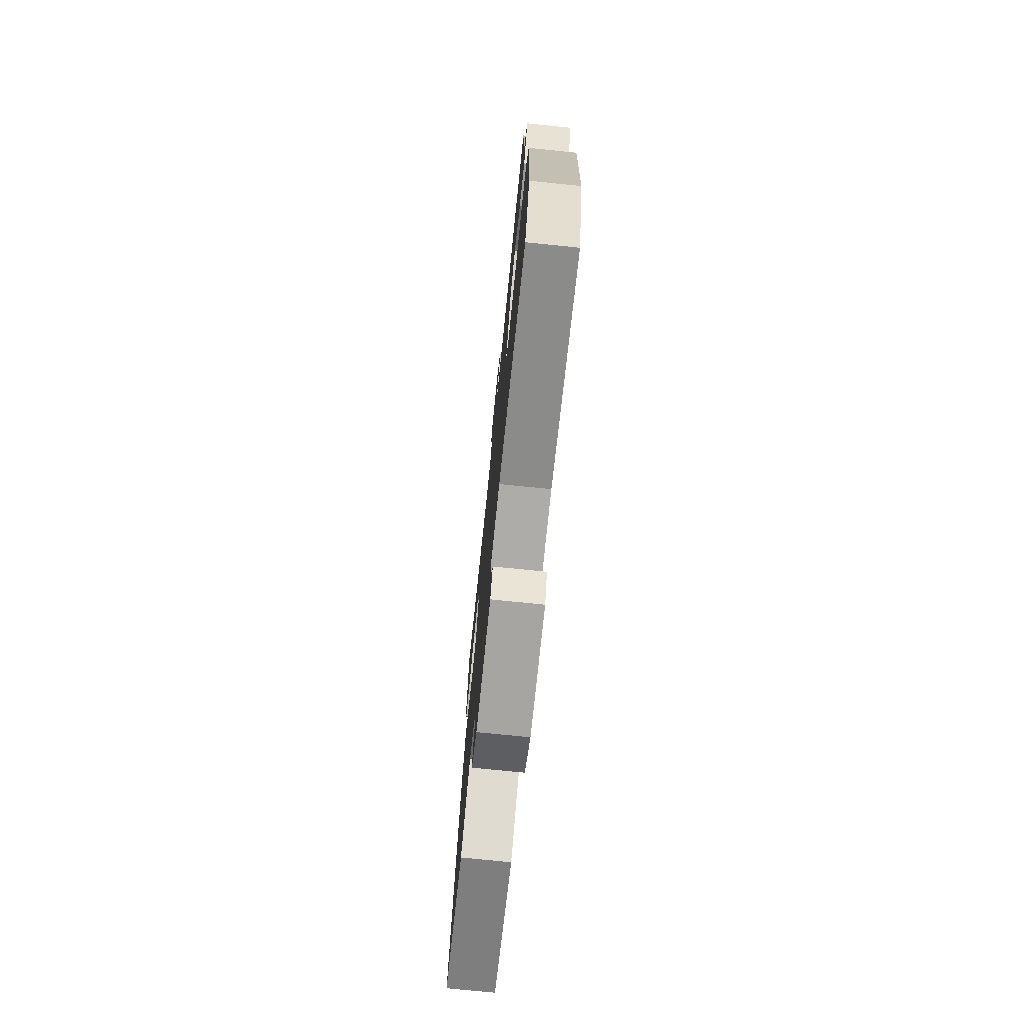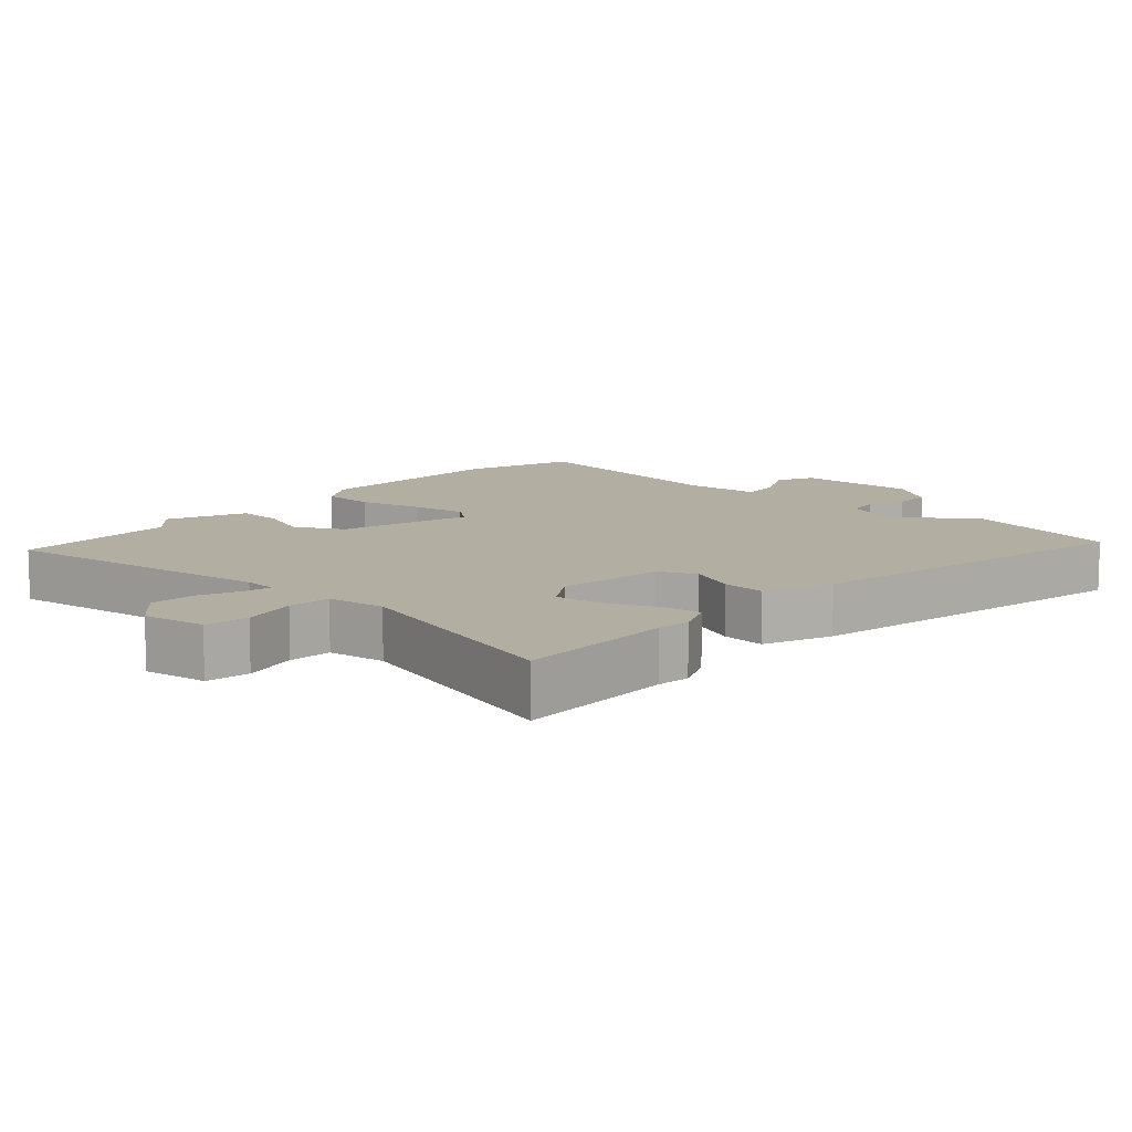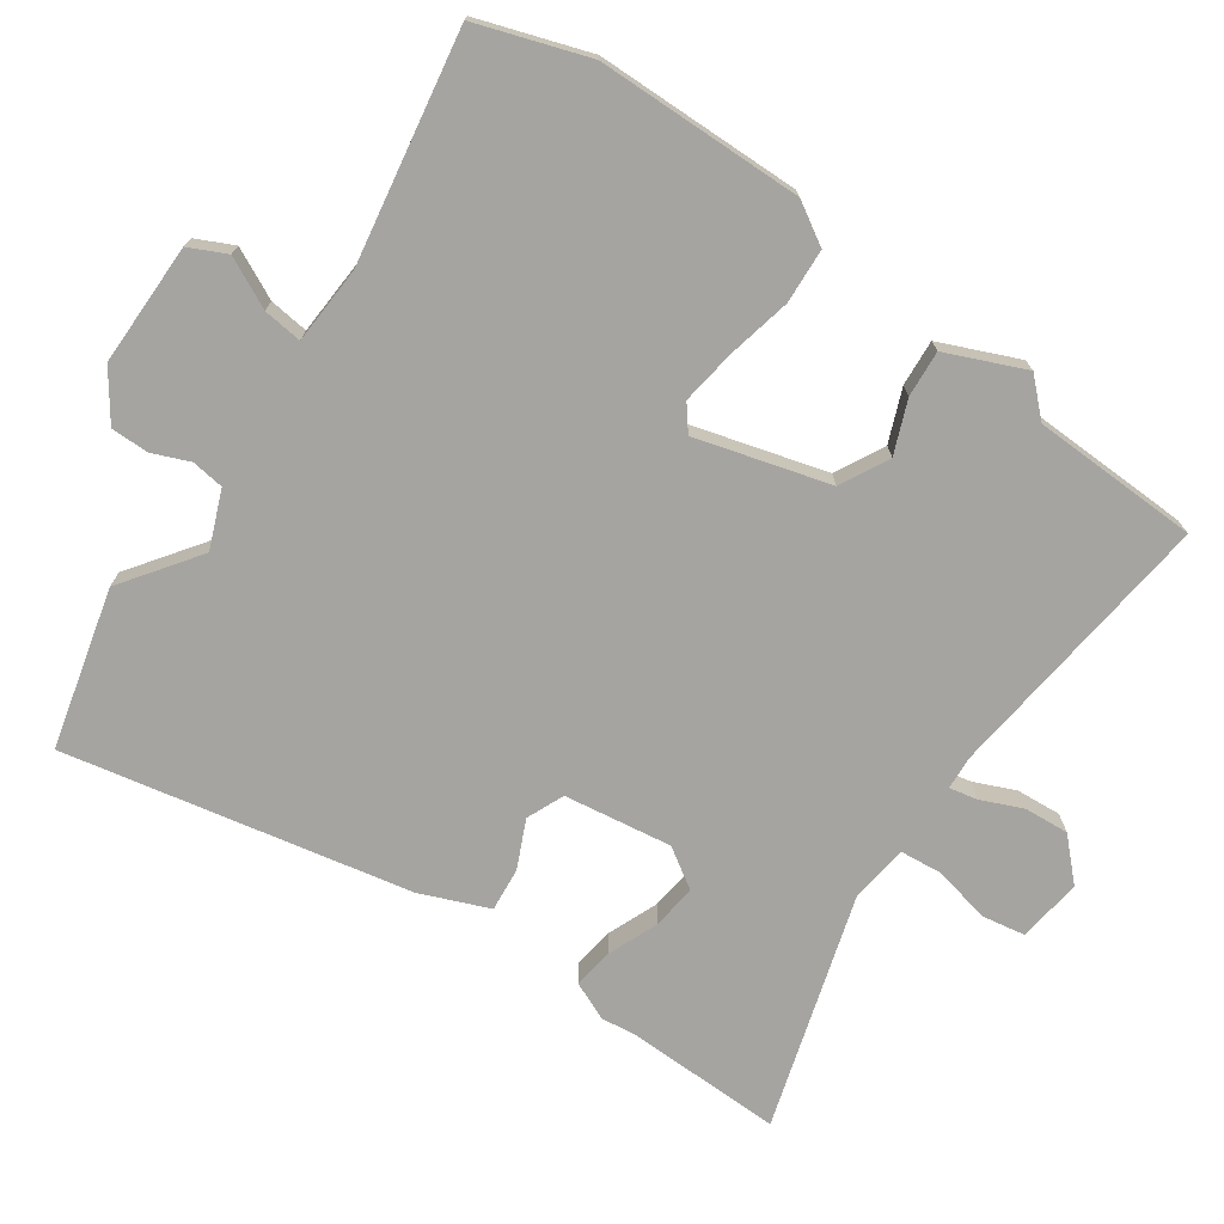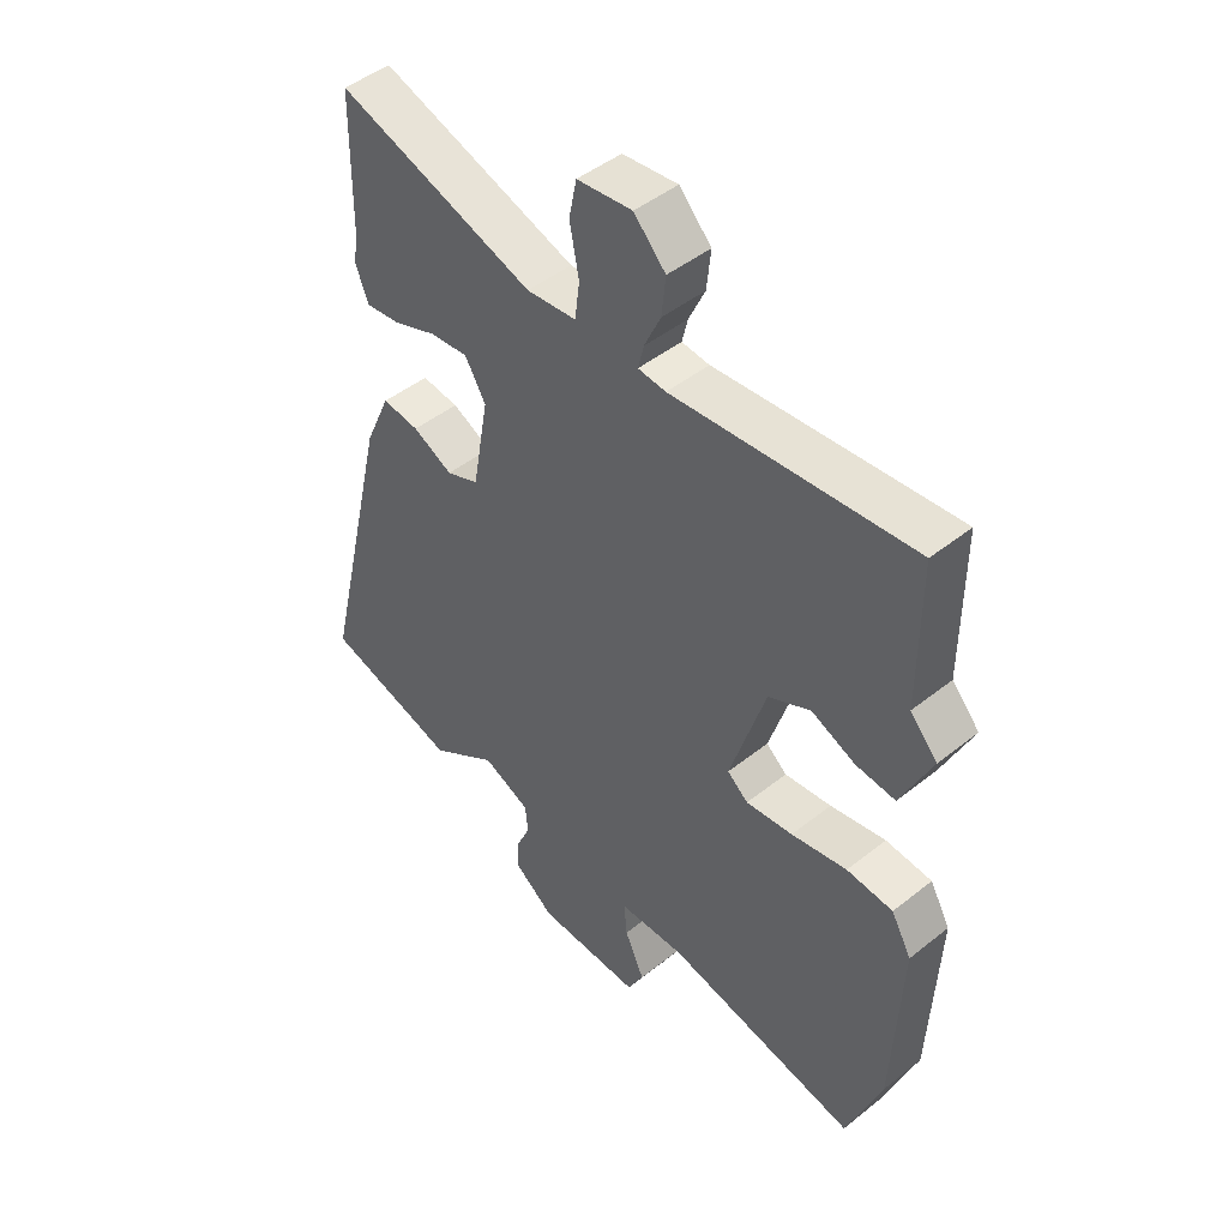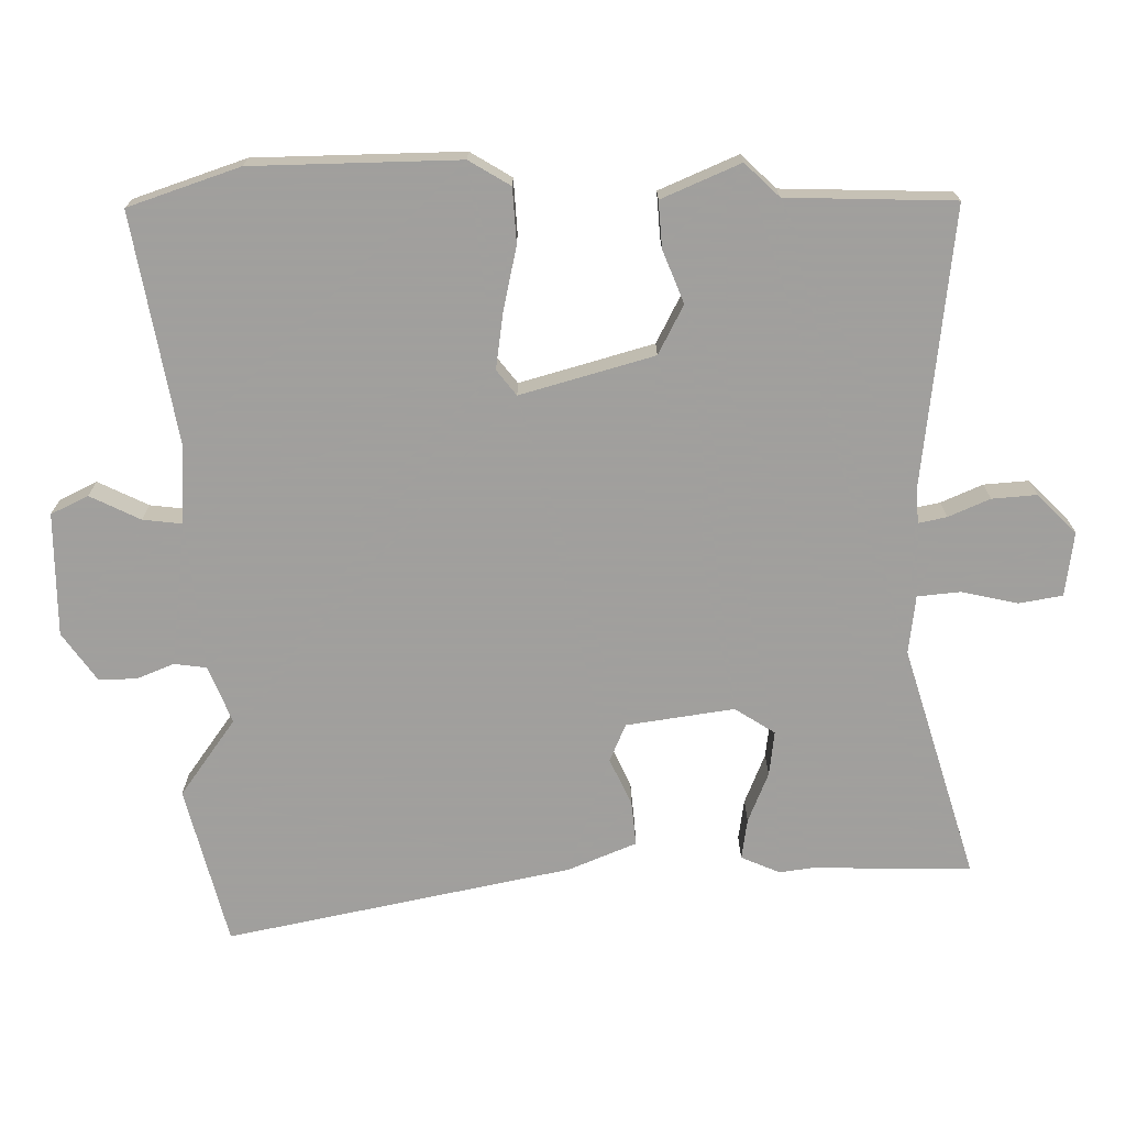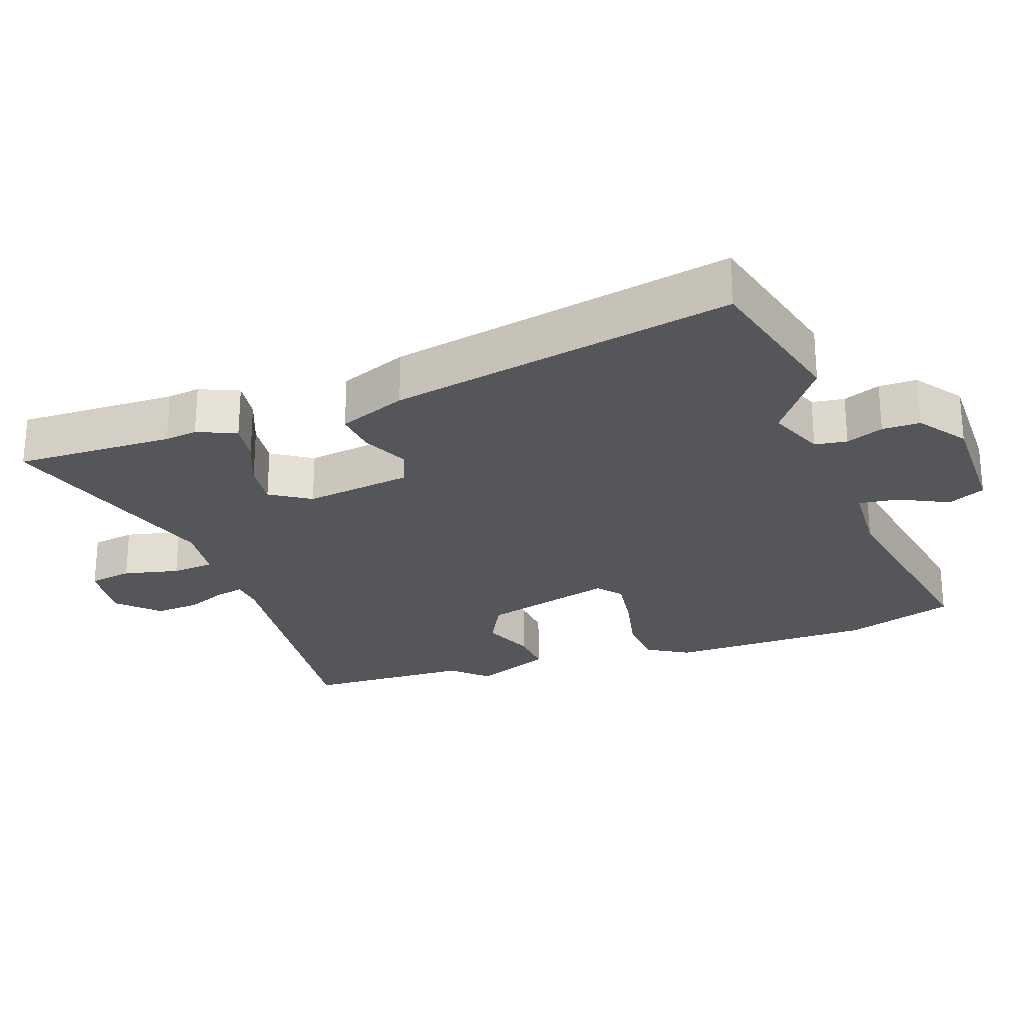
<metadata>
{"format":"obj","ext":"obj","renderer":"f3d","projection":"perspective","resolution":1024,"background":"white","views":[{"elev":-75.4,"azim":-95.8,"up":"+Z"},{"elev":10.7,"azim":39.7,"up":"+Y"},{"elev":-73.4,"azim":-126.6,"up":"+Y"},{"elev":46.4,"azim":-132.2,"up":"+Z"},{"elev":-71.5,"azim":-91.0,"up":"+Y"},{"elev":-25.2,"azim":107.7,"up":"+Y"}]}
</metadata>
<code>
v 0.498 0.07 0.639
v 0.501 0.07 0.404
v 0.509 0.07 0.356
v 0.486 0.07 0.298
v 0.426 0.07 0.305
v 0.351 0.07 0.333
v 0.285 0.07 0.339
v 0.249 0.07 0.279
v 0.277 0.07 0.121
v 0.333 0.07 0.099
v 0.402 0.07 0.133
v 0.466 0.07 0.141
v 0.51 0.07 0.042
v 0.629 0.07 -0.463
v 0.397 0.07 -0.529
v 0.281 0.07 -0.451
v 0.198 0.07 -0.487
v 0.193 0.07 -0.535
v 0.217 0.07 -0.589
v 0.219 0.07 -0.645
v 0.15 0.07 -0.697
v -0.031 0.07 -0.702
v -0.059 0.07 -0.648
v -0.025 0.07 -0.573
v -0.02 0.07 -0.515
v -0.135 0.07 -0.512
v -0.47 0.07 -0.581
v -0.53 0.07 -0.419
v -0.544 0.07 -0.115
v -0.509 0.07 -0.053
v -0.429 0.07 -0.046
v -0.333 0.07 -0.064
v -0.252 0.07 -0.073
v -0.216 0.07 -0.043
v -0.277 0.07 0.151
v -0.35 0.07 0.186
v -0.426 0.07 0.153
v -0.494 0.07 0.146
v -0.547 0.07 0.26
v -0.5 0.07 0.312
v -0.5 0.07 0.558
v -0.087 0.07 0.523
v -0.039 0.07 0.528
v -0.049 0.07 0.569
v -0.077 0.07 0.629
v -0.084 0.07 0.695
v -0.029 0.07 0.753
v 0.066 0.07 0.743
v 0.079 0.07 0.679
v 0.063 0.07 0.596
v 0.071 0.07 0.533
v 0.157 0.07 0.525
v 0.498 0 0.639
v 0.501 0 0.404
v 0.509 0 0.356
v 0.486 0 0.298
v 0.426 0 0.305
v 0.351 0 0.333
v 0.285 0 0.339
v 0.249 0 0.279
v 0.277 0 0.121
v 0.333 0 0.099
v 0.402 0 0.133
v 0.466 0 0.141
v 0.51 0 0.042
v 0.629 0 -0.463
v 0.397 0 -0.529
v 0.281 0 -0.451
v 0.198 0 -0.487
v 0.193 0 -0.535
v 0.217 0 -0.589
v 0.219 0 -0.645
v 0.15 0 -0.697
v -0.031 0 -0.702
v -0.059 0 -0.648
v -0.025 0 -0.573
v -0.02 0 -0.515
v -0.135 0 -0.512
v -0.47 0 -0.581
v -0.53 0 -0.419
v -0.544 0 -0.115
v -0.509 0 -0.053
v -0.429 0 -0.046
v -0.333 0 -0.064
v -0.252 0 -0.073
v -0.216 0 -0.043
v -0.277 0 0.151
v -0.35 0 0.186
v -0.426 0 0.153
v -0.494 0 0.146
v -0.547 0 0.26
v -0.5 0 0.312
v -0.5 0 0.558
v -0.087 0 0.523
v -0.039 0 0.528
v -0.049 0 0.569
v -0.077 0 0.629
v -0.084 0 0.695
v -0.029 0 0.753
v 0.066 0 0.743
v 0.079 0 0.679
v 0.063 0 0.596
v 0.071 0 0.533
v 0.157 0 0.525
f 47 48 49 50
f 47 50 51
f 44 45 46 47
f 43 44 47 51
f 42 43 51 52
f 40 41 42
f 39 40 42 52
f 36 37 38 39
f 29 30 31 32
f 29 32 33
f 26 27 28 29
f 25 26 29 33
f 21 22 23 24
f 21 24 25
f 18 19 20 21
f 17 18 21 25
f 16 17 25 33
f 10 11 12 13
f 10 13 14 15
f 3 4 5 6
f 2 3 6 7
f 1 2 7
f 36 39 52 1
f 15 16 33 34
f 9 10 15 34
f 8 9 34 35
f 7 8 35 36
f 1 7 36
f 102 101 100 99
f 103 102 99
f 99 98 97 96
f 103 99 96 95
f 104 103 95 94
f 94 93 92
f 104 94 92 91
f 91 90 89 88
f 84 83 82 81
f 85 84 81
f 81 80 79 78
f 85 81 78 77
f 76 75 74 73
f 77 76 73
f 73 72 71 70
f 77 73 70 69
f 85 77 69 68
f 65 64 63 62
f 67 66 65 62
f 58 57 56 55
f 59 58 55 54
f 59 54 53
f 53 104 91 88
f 86 85 68 67
f 86 67 62 61
f 87 86 61 60
f 88 87 60 59
f 88 59 53
f 1 53 54 2
f 2 54 55 3
f 3 55 56 4
f 4 56 57 5
f 5 57 58 6
f 6 58 59 7
f 7 59 60 8
f 8 60 61 9
f 9 61 62 10
f 10 62 63 11
f 11 63 64 12
f 12 64 65 13
f 13 65 66 14
f 14 66 67 15
f 15 67 68 16
f 16 68 69 17
f 17 69 70 18
f 18 70 71 19
f 19 71 72 20
f 20 72 73 21
f 21 73 74 22
f 22 74 75 23
f 23 75 76 24
f 24 76 77 25
f 25 77 78 26
f 26 78 79 27
f 27 79 80 28
f 28 80 81 29
f 29 81 82 30
f 30 82 83 31
f 31 83 84 32
f 32 84 85 33
f 33 85 86 34
f 34 86 87 35
f 35 87 88 36
f 36 88 89 37
f 37 89 90 38
f 38 90 91 39
f 39 91 92 40
f 40 92 93 41
f 41 93 94 42
f 42 94 95 43
f 43 95 96 44
f 44 96 97 45
f 45 97 98 46
f 46 98 99 47
f 47 99 100 48
f 48 100 101 49
f 49 101 102 50
f 50 102 103 51
f 51 103 104 52
f 52 104 53 1

</code>
